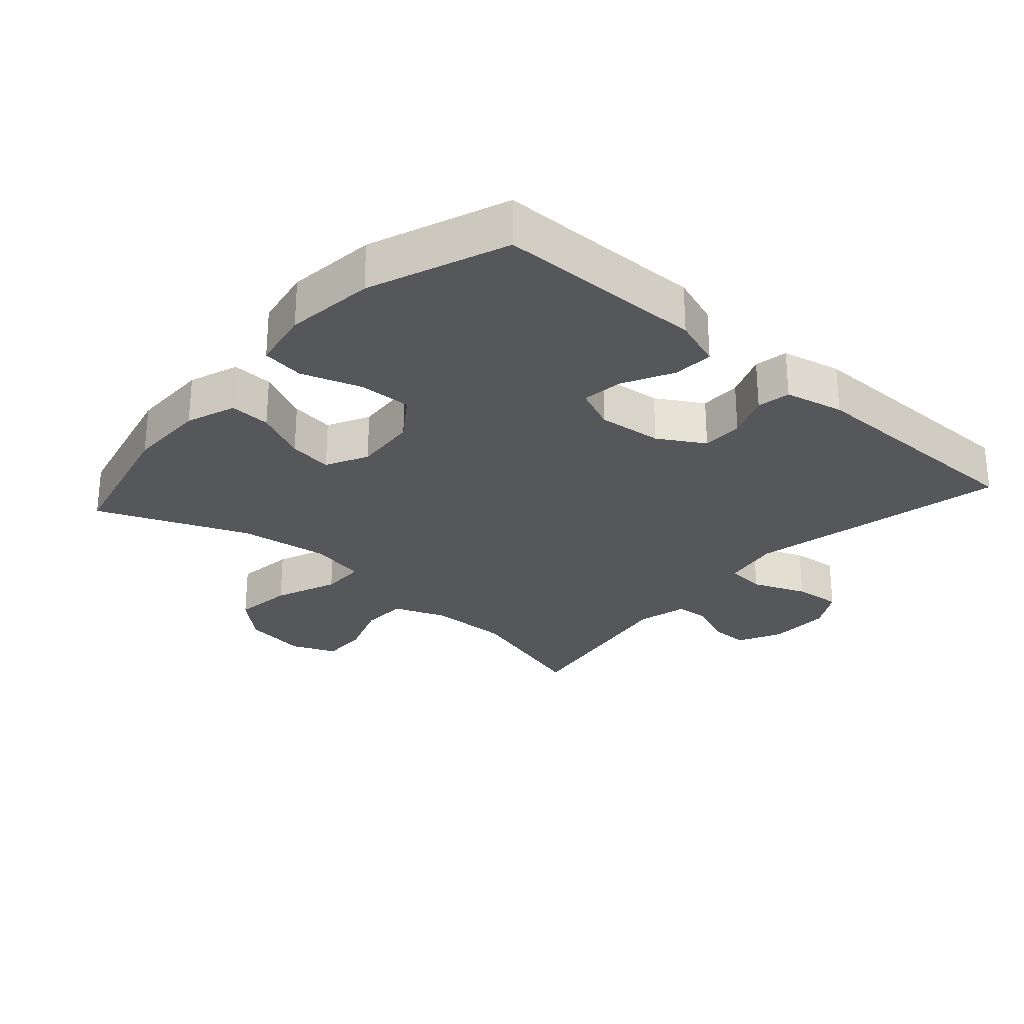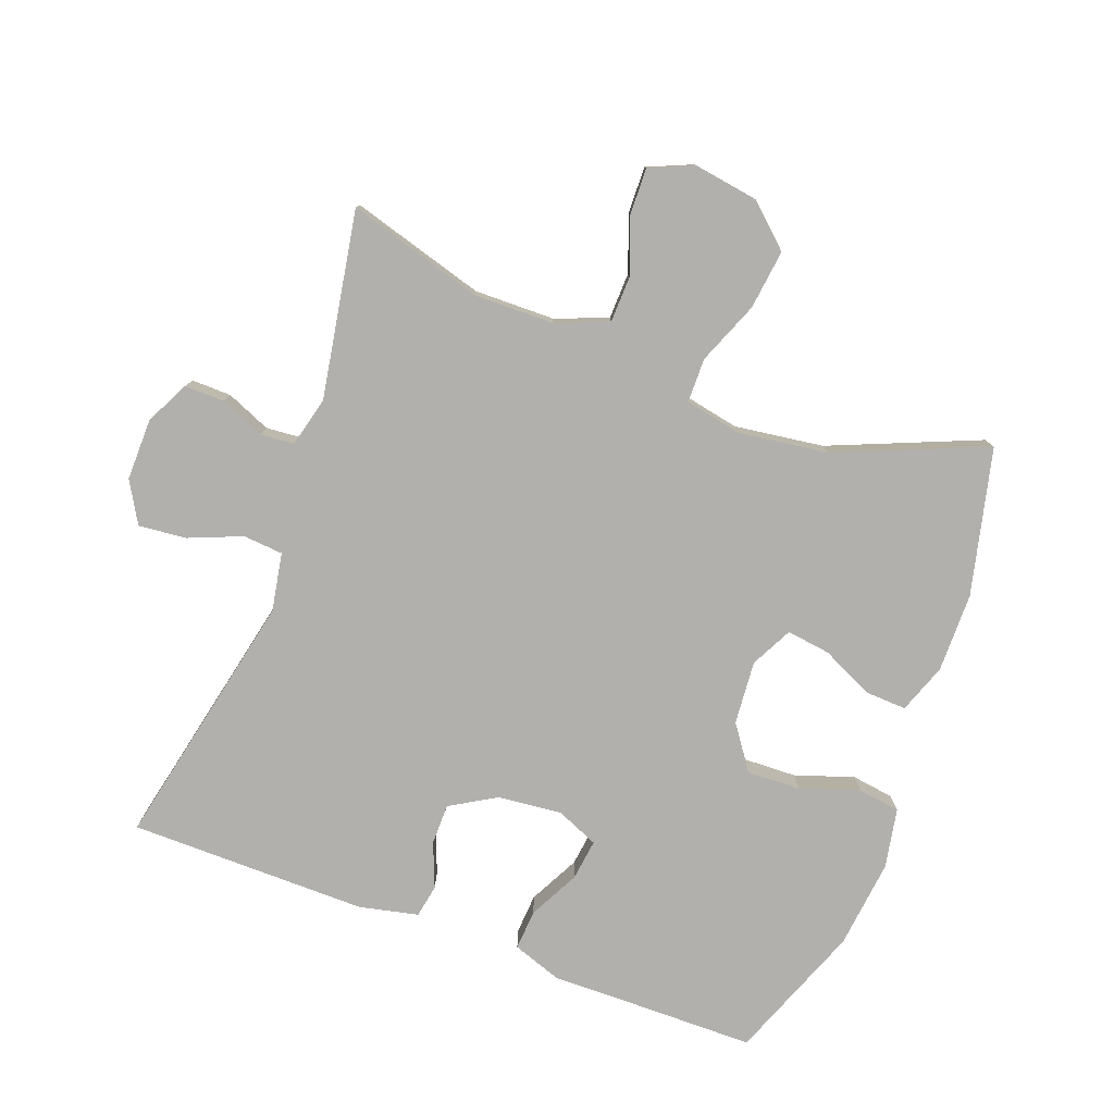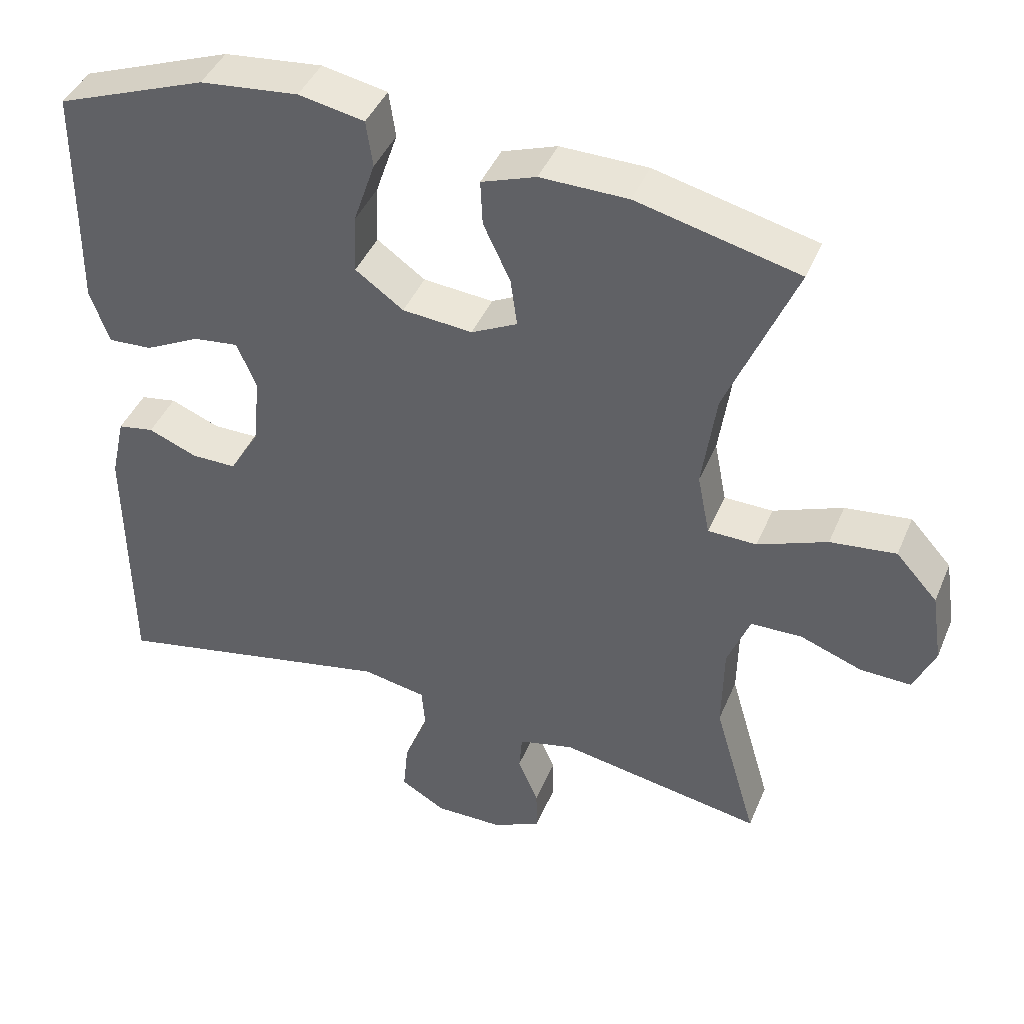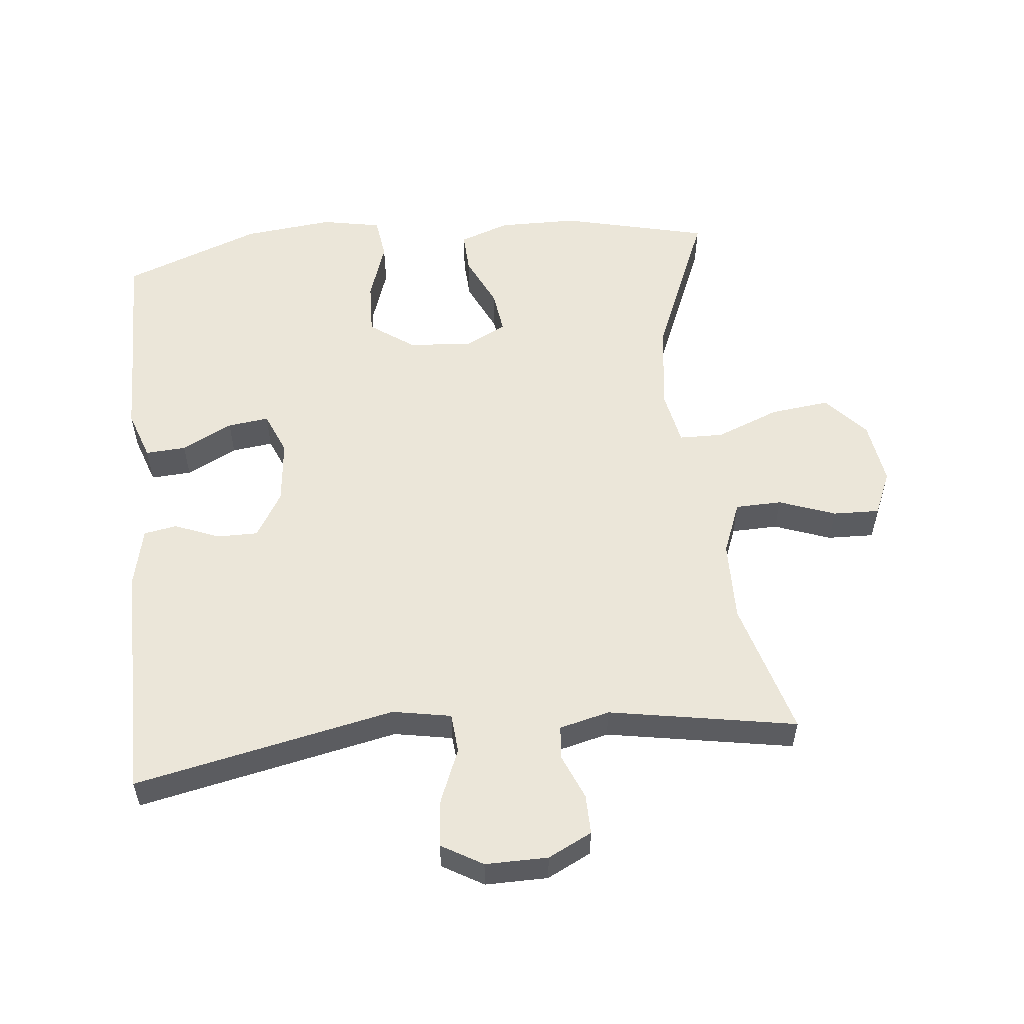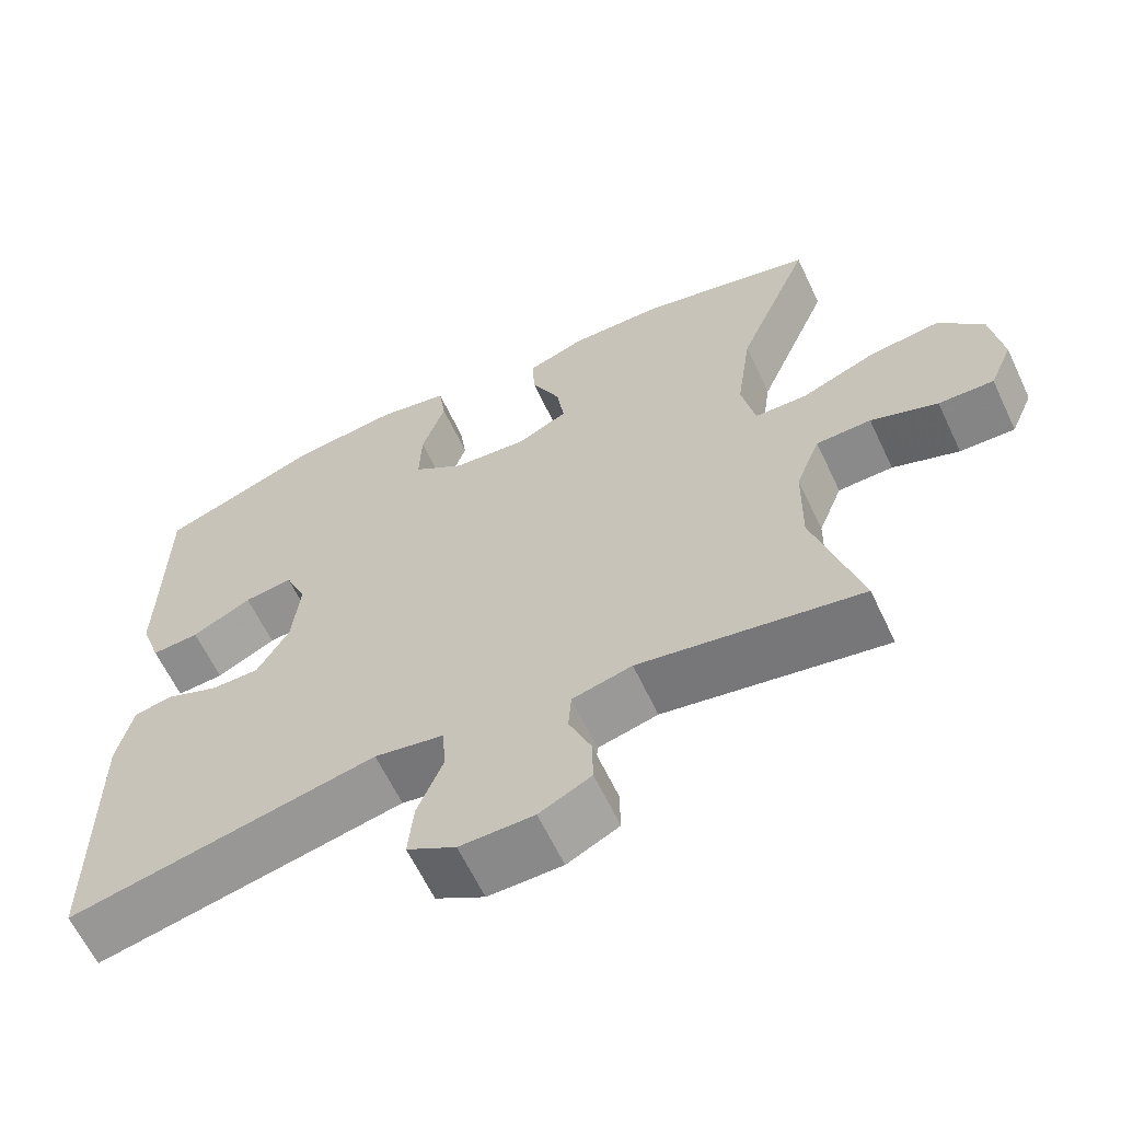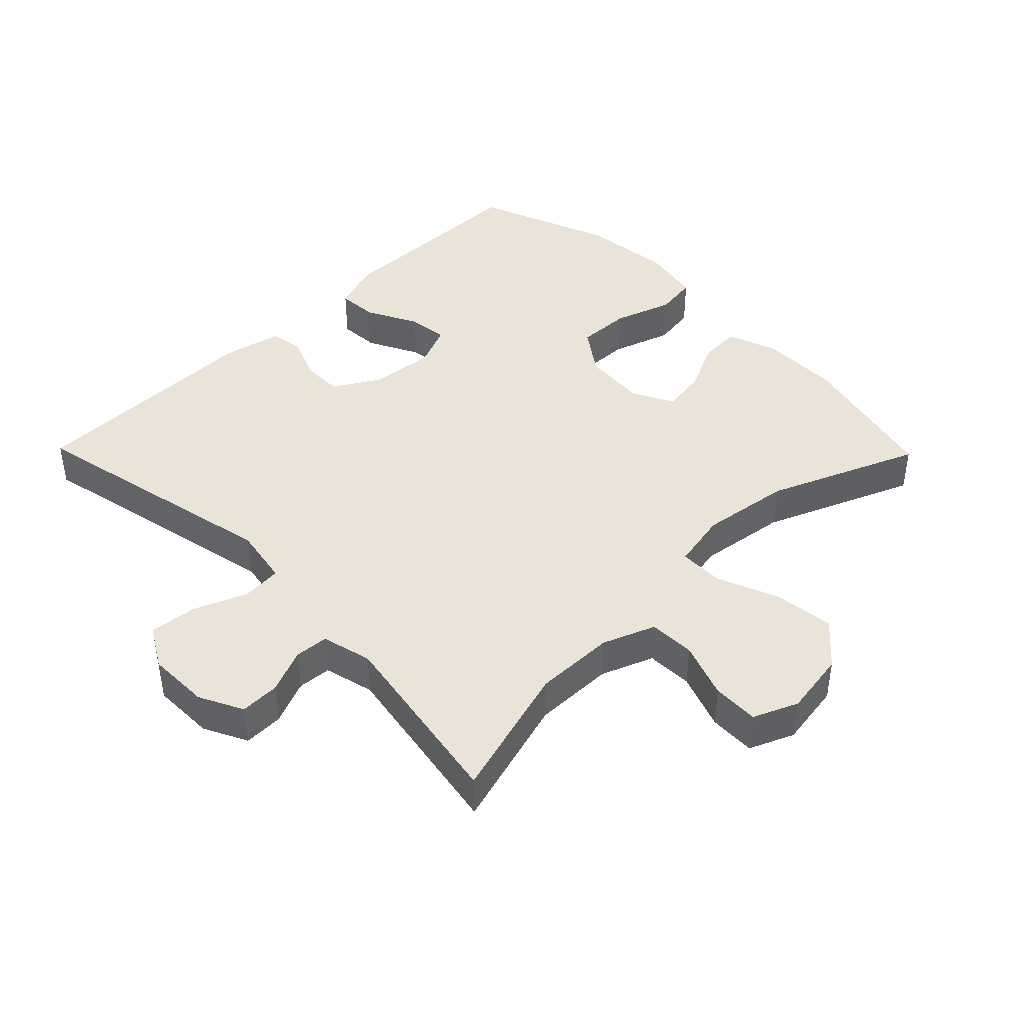
<metadata>
{"format":"obj","ext":"obj","renderer":"f3d","projection":"perspective","resolution":1024,"background":"white","views":[{"elev":-27.2,"azim":48.3,"up":"+Y"},{"elev":-78.8,"azim":-110.5,"up":"+Y"},{"elev":42.9,"azim":-158.2,"up":"+Z"},{"elev":55.3,"azim":174.2,"up":"+Y"},{"elev":-62.8,"azim":-154.7,"up":"+Z"},{"elev":43.0,"azim":-134.4,"up":"+Y"}]}
</metadata>
<code>
v -0.5 0.07 0.5
v -0.279 0.07 0.553
v -0.159 0.07 0.554
v -0.084 0.07 0.527
v -0.087 0.07 0.465
v -0.124 0.07 0.386
v -0.133 0.07 0.32
v -0.07 0.07 0.288
v 0.026 0.07 0.296
v 0.092 0.07 0.343
v 0.089 0.07 0.424
v 0.059 0.07 0.513
v 0.068 0.07 0.577
v 0.158 0.07 0.594
v 0.293 0.07 0.579
v 0.5 0.07 0.5
v 0.502 0.07 0.305
v 0.504 0.07 0.186
v 0.478 0.07 0.111
v 0.417 0.07 0.115
v 0.341 0.07 0.154
v 0.279 0.07 0.162
v 0.252 0.07 0.098
v 0.262 0.07 0.001
v 0.303 0.07 -0.068
v 0.365 0.07 -0.068
v 0.432 0.07 -0.041
v 0.482 0.07 -0.05
v 0.502 0.07 -0.139
v 0.5 0.07 -0.5
v 0.108 0.07 -0.417
v 0.02 0.07 -0.433
v 0.015 0.07 -0.493
v 0.048 0.07 -0.574
v 0.055 0.07 -0.646
v -0.007 0.07 -0.682
v -0.101 0.07 -0.681
v -0.167 0.07 -0.648
v -0.166 0.07 -0.588
v -0.138 0.07 -0.521
v -0.142 0.07 -0.47
v -0.218 0.07 -0.451
v -0.5 0.07 -0.5
v -0.441 0.07 -0.296
v -0.443 0.07 -0.174
v -0.474 0.07 -0.095
v -0.544 0.07 -0.093
v -0.629 0.07 -0.124
v -0.699 0.07 -0.126
v -0.728 0.07 -0.059
v -0.713 0.07 0.038
v -0.656 0.07 0.101
v -0.566 0.07 0.09
v -0.471 0.07 0.052
v -0.404 0.07 0.053
v -0.387 0.07 0.139
v -0.406 0.07 0.274
v -0.5 0 0.5
v -0.279 0 0.553
v -0.159 0 0.554
v -0.084 0 0.527
v -0.087 0 0.465
v -0.124 0 0.386
v -0.133 0 0.32
v -0.07 0 0.288
v 0.026 0 0.296
v 0.092 0 0.343
v 0.089 0 0.424
v 0.059 0 0.513
v 0.068 0 0.577
v 0.158 0 0.594
v 0.293 0 0.579
v 0.5 0 0.5
v 0.502 0 0.305
v 0.504 0 0.186
v 0.478 0 0.111
v 0.417 0 0.115
v 0.341 0 0.154
v 0.279 0 0.162
v 0.252 0 0.098
v 0.262 0 0.001
v 0.303 0 -0.068
v 0.365 0 -0.068
v 0.432 0 -0.041
v 0.482 0 -0.05
v 0.502 0 -0.139
v 0.5 0 -0.5
v 0.108 0 -0.417
v 0.02 0 -0.433
v 0.015 0 -0.493
v 0.048 0 -0.574
v 0.055 0 -0.646
v -0.007 0 -0.682
v -0.101 0 -0.681
v -0.167 0 -0.648
v -0.166 0 -0.588
v -0.138 0 -0.521
v -0.142 0 -0.47
v -0.218 0 -0.451
v -0.5 0 -0.5
v -0.441 0 -0.296
v -0.443 0 -0.174
v -0.474 0 -0.095
v -0.544 0 -0.093
v -0.629 0 -0.124
v -0.699 0 -0.126
v -0.728 0 -0.059
v -0.713 0 0.038
v -0.656 0 0.101
v -0.566 0 0.09
v -0.471 0 0.052
v -0.404 0 0.053
v -0.387 0 0.139
v -0.406 0 0.274
f 52 53 54
f 51 52 54
f 50 51 54
f 49 50 54
f 48 49 54
f 47 48 54
f 46 47 54 55
f 45 46 55
f 44 45 55 56
f 42 43 44
f 41 42 44 56
f 38 39 40
f 37 38 40
f 36 37 40
f 35 36 40
f 34 35 40
f 33 34 40
f 32 33 40 41
f 29 30 31
f 28 29 31
f 27 28 31
f 26 27 31
f 25 26 31 32
f 41 56 57
f 32 41 57
f 25 32 57
f 24 25 57
f 19 20 21
f 18 19 21
f 17 18 21
f 17 21 22
f 16 17 22
f 15 16 22
f 14 15 22
f 13 14 22
f 12 13 22
f 11 12 22
f 10 11 22 23
f 4 5 6
f 3 4 6
f 2 3 6
f 1 2 6
f 57 1 6
f 57 6 7
f 24 57 7 8
f 9 10 23 24
f 8 9 24
f 111 110 109
f 111 109 108
f 111 108 107
f 111 107 106
f 111 106 105
f 111 105 104
f 112 111 104 103
f 112 103 102
f 113 112 102 101
f 101 100 99
f 113 101 99 98
f 97 96 95
f 97 95 94
f 97 94 93
f 97 93 92
f 97 92 91
f 97 91 90
f 98 97 90 89
f 88 87 86
f 88 86 85
f 88 85 84
f 88 84 83
f 89 88 83 82
f 114 113 98
f 114 98 89
f 114 89 82
f 114 82 81
f 78 77 76
f 78 76 75
f 78 75 74
f 79 78 74
f 79 74 73
f 79 73 72
f 79 72 71
f 79 71 70
f 79 70 69
f 79 69 68
f 80 79 68 67
f 63 62 61
f 63 61 60
f 63 60 59
f 63 59 58
f 63 58 114
f 64 63 114
f 65 64 114 81
f 81 80 67 66
f 81 66 65
f 1 58 59 2
f 2 59 60 3
f 3 60 61 4
f 4 61 62 5
f 5 62 63 6
f 6 63 64 7
f 7 64 65 8
f 8 65 66 9
f 9 66 67 10
f 10 67 68 11
f 11 68 69 12
f 12 69 70 13
f 13 70 71 14
f 14 71 72 15
f 15 72 73 16
f 16 73 74 17
f 17 74 75 18
f 18 75 76 19
f 19 76 77 20
f 20 77 78 21
f 21 78 79 22
f 22 79 80 23
f 23 80 81 24
f 24 81 82 25
f 25 82 83 26
f 26 83 84 27
f 27 84 85 28
f 28 85 86 29
f 29 86 87 30
f 30 87 88 31
f 31 88 89 32
f 32 89 90 33
f 33 90 91 34
f 34 91 92 35
f 35 92 93 36
f 36 93 94 37
f 37 94 95 38
f 38 95 96 39
f 39 96 97 40
f 40 97 98 41
f 41 98 99 42
f 42 99 100 43
f 43 100 101 44
f 44 101 102 45
f 45 102 103 46
f 46 103 104 47
f 47 104 105 48
f 48 105 106 49
f 49 106 107 50
f 50 107 108 51
f 51 108 109 52
f 52 109 110 53
f 53 110 111 54
f 54 111 112 55
f 55 112 113 56
f 56 113 114 57
f 57 114 58 1

</code>
